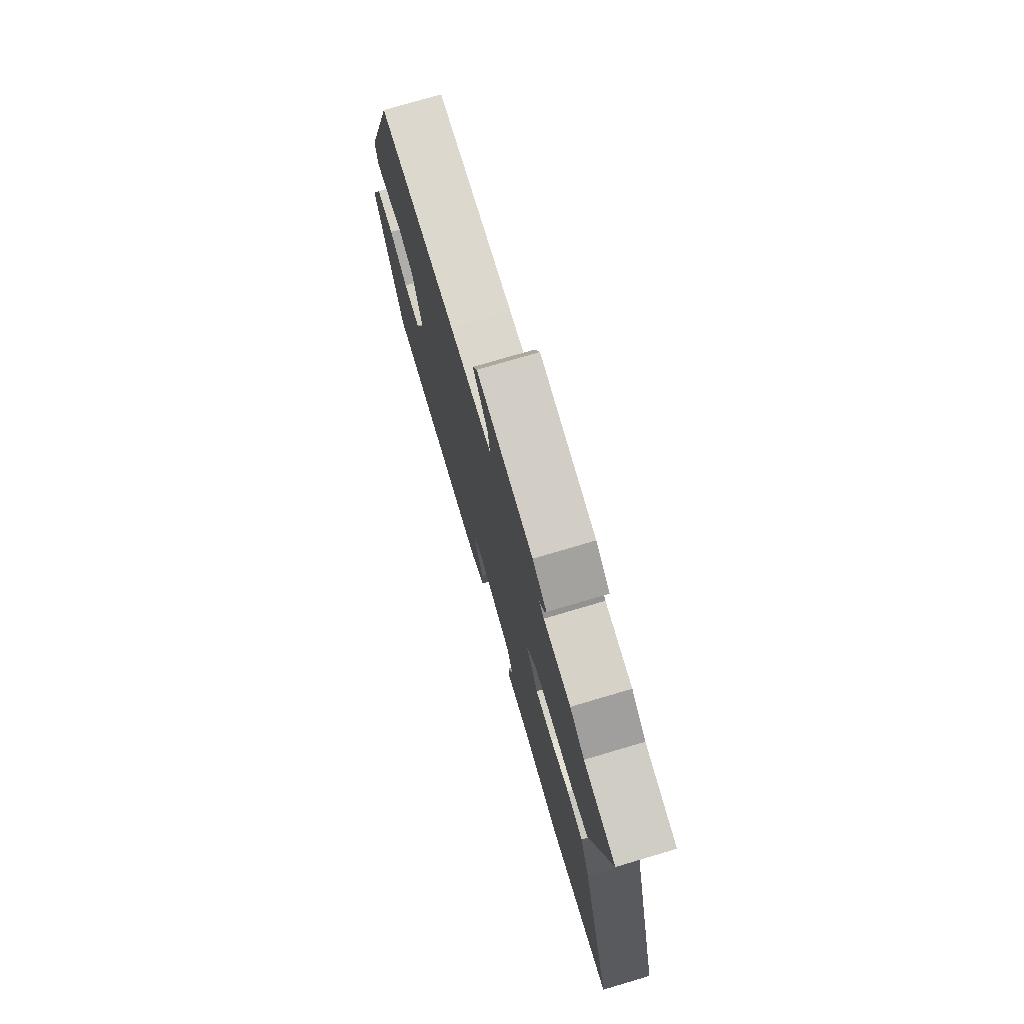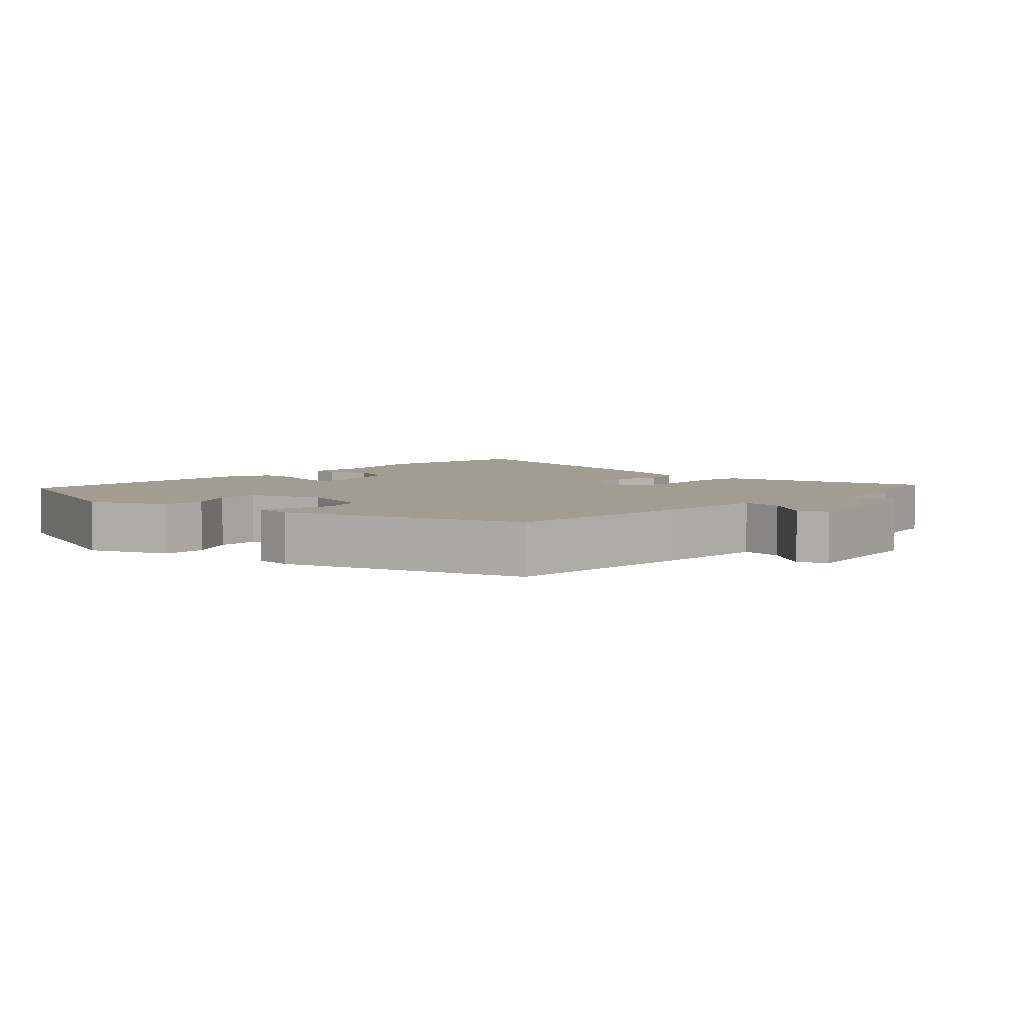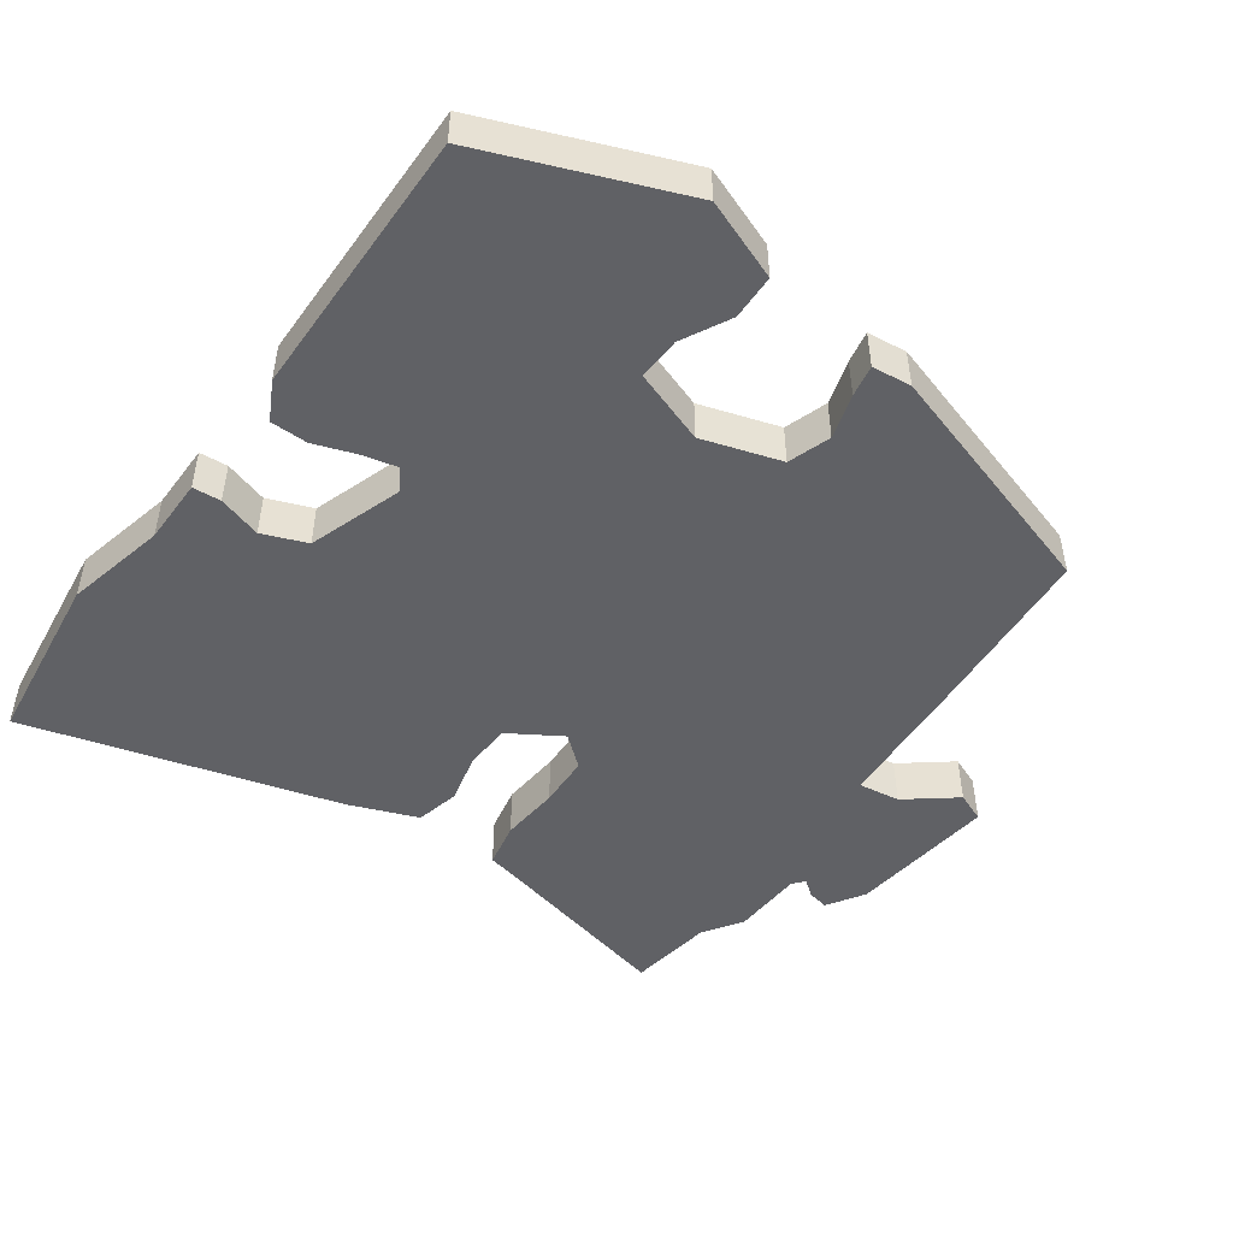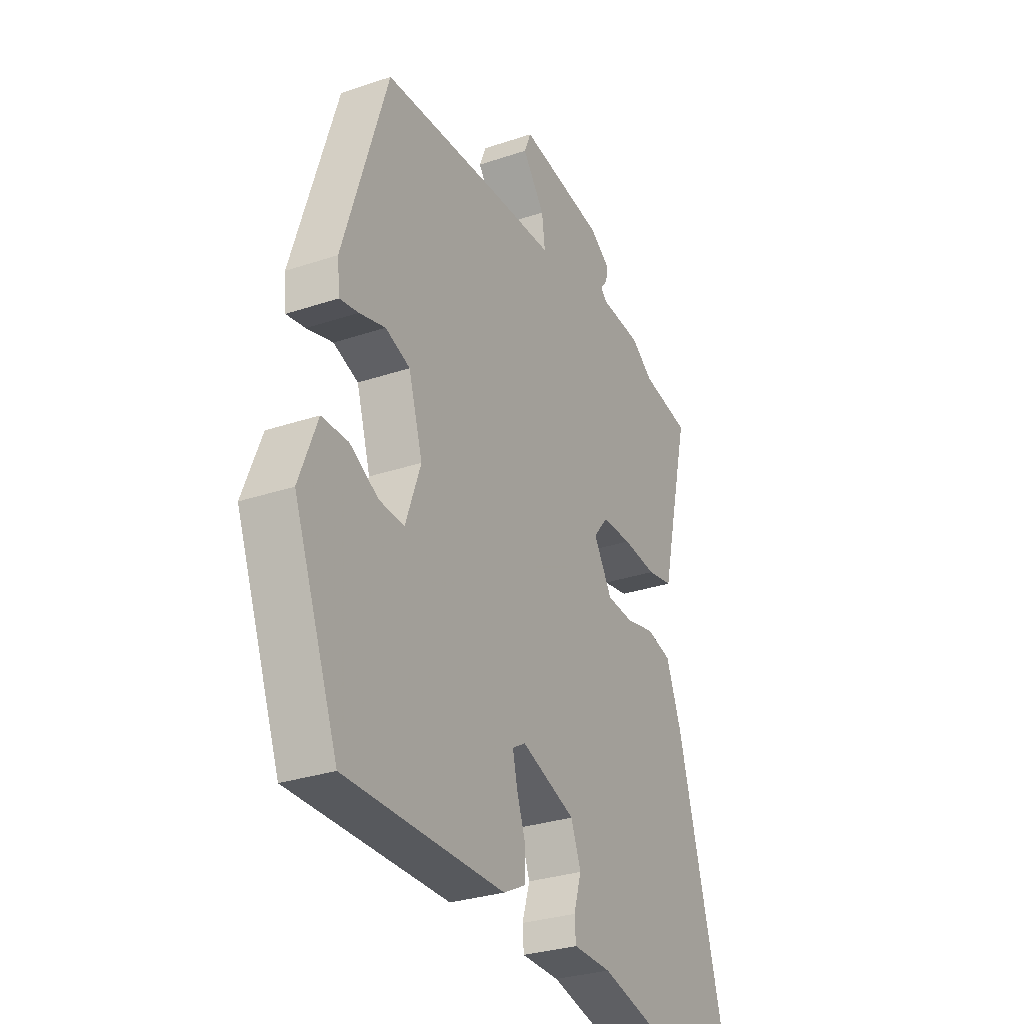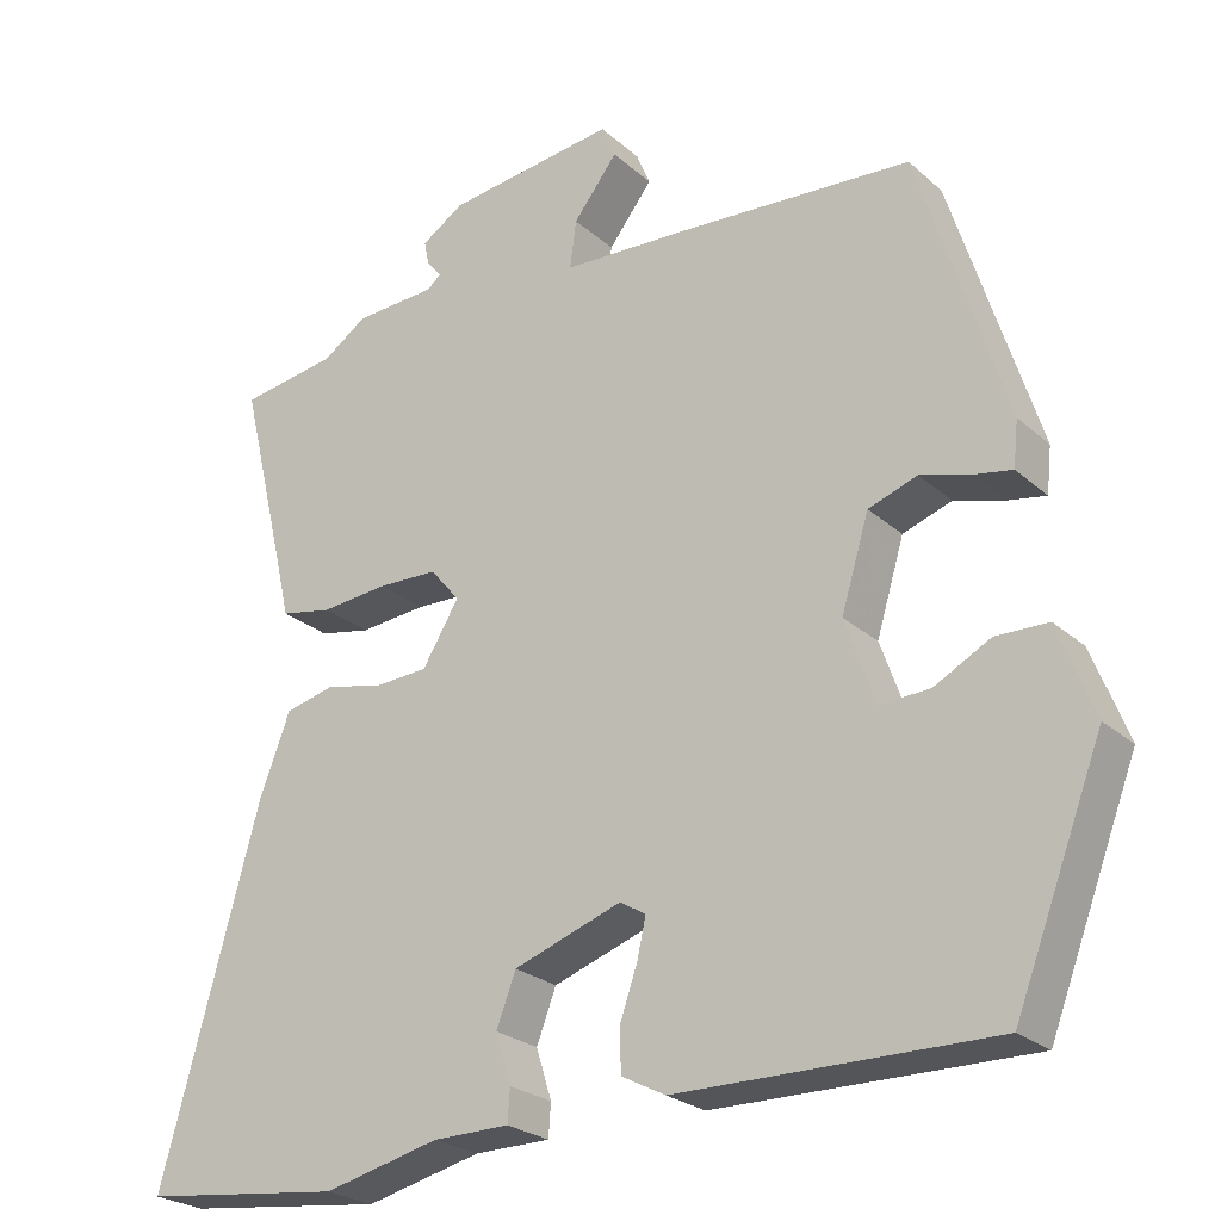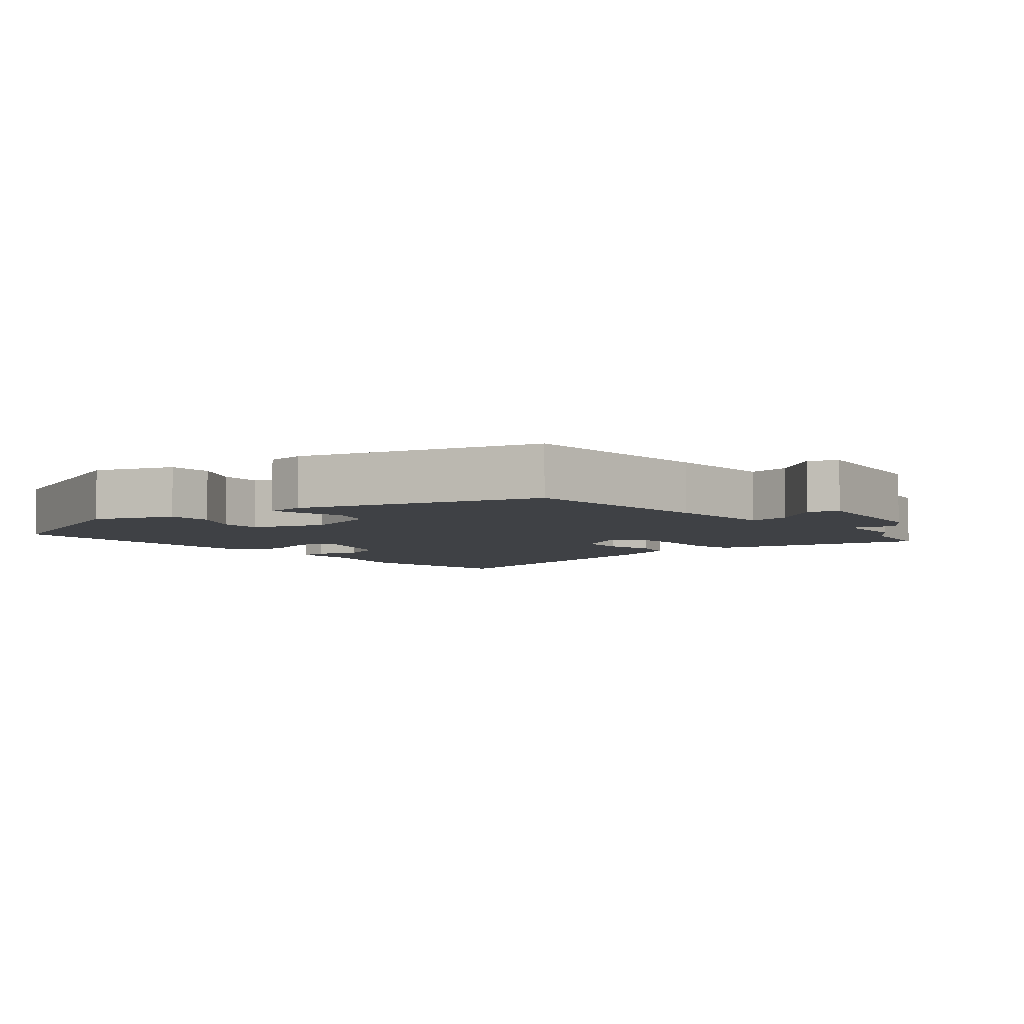
<metadata>
{"format":"obj","ext":"obj","renderer":"f3d","projection":"perspective","resolution":1024,"background":"white","views":[{"elev":75.6,"azim":73.5,"up":"+Z"},{"elev":4.8,"azim":-47.5,"up":"+Y"},{"elev":-49.1,"azim":-125.2,"up":"+Y"},{"elev":-30.0,"azim":-63.8,"up":"+Z"},{"elev":-24.6,"azim":-144.6,"up":"+Z"},{"elev":-5.3,"azim":-50.0,"up":"+Y"}]}
</metadata>
<code>
v 0.647 0.07 -0.483
v 0.4 0.07 -0.512
v 0.258 0.07 -0.478
v 0.165 0.07 -0.477
v 0.162 0.07 -0.437
v 0.181 0.07 -0.376
v 0.157 0.07 -0.313
v 0.025 0.07 -0.267
v -0.007 0.07 -0.286
v 0.004 0.07 -0.335
v 0.025 0.07 -0.396
v 0.024 0.07 -0.449
v -0.03 0.07 -0.477
v -0.416 0.07 -0.48
v -0.524 0.07 -0.199
v -0.48 0.07 -0.086
v -0.416 0.07 -0.085
v -0.347 0.07 -0.122
v -0.286 0.07 -0.125
v -0.249 0.07 -0.021
v -0.283 0.07 0.091
v -0.343 0.07 0.112
v -0.406 0.07 0.094
v -0.451 0.07 0.086
v -0.457 0.07 0.142
v -0.35 0.07 0.482
v -0.063 0.07 0.5
v 0.093 0.07 0.507
v 0.085 0.07 0.566
v 0.031 0.07 0.636
v 0.048 0.07 0.677
v 0.256 0.07 0.65
v 0.308 0.07 0.616
v 0.302 0.07 0.587
v 0.284 0.07 0.564
v 0.301 0.07 0.55
v 0.401 0.07 0.544
v 0.455 0.07 0.507
v 0.574 0.07 0.488
v 0.515 0.07 0.243
v 0.501 0.07 0.182
v 0.438 0.07 0.17
v 0.355 0.07 0.178
v 0.282 0.07 0.176
v 0.246 0.07 0.133
v 0.291 0.07 0.059
v 0.356 0.07 0.055
v 0.427 0.07 0.071
v 0.488 0.07 0.056
v 0.525 0.07 -0.041
v 0.647 0 -0.483
v 0.4 0 -0.512
v 0.258 0 -0.478
v 0.165 0 -0.477
v 0.162 0 -0.437
v 0.181 0 -0.376
v 0.157 0 -0.313
v 0.025 0 -0.267
v -0.007 0 -0.286
v 0.004 0 -0.335
v 0.025 0 -0.396
v 0.024 0 -0.449
v -0.03 0 -0.477
v -0.416 0 -0.48
v -0.524 0 -0.199
v -0.48 0 -0.086
v -0.416 0 -0.085
v -0.347 0 -0.122
v -0.286 0 -0.125
v -0.249 0 -0.021
v -0.283 0 0.091
v -0.343 0 0.112
v -0.406 0 0.094
v -0.451 0 0.086
v -0.457 0 0.142
v -0.35 0 0.482
v -0.063 0 0.5
v 0.093 0 0.507
v 0.085 0 0.566
v 0.031 0 0.636
v 0.048 0 0.677
v 0.256 0 0.65
v 0.308 0 0.616
v 0.302 0 0.587
v 0.284 0 0.564
v 0.301 0 0.55
v 0.401 0 0.544
v 0.455 0 0.507
v 0.574 0 0.488
v 0.515 0 0.243
v 0.501 0 0.182
v 0.438 0 0.17
v 0.355 0 0.178
v 0.282 0 0.176
v 0.246 0 0.133
v 0.291 0 0.059
v 0.356 0 0.055
v 0.427 0 0.071
v 0.488 0 0.056
v 0.525 0 -0.041
f 1 2 3
f 50 1 3
f 49 50 3
f 48 49 3
f 47 48 3
f 46 47 3 4
f 40 41 42 43
f 40 43 44
f 39 40 44
f 38 39 44
f 38 44 45
f 37 38 45
f 36 37 45
f 33 34 35
f 32 33 35
f 31 32 35
f 30 31 35
f 29 30 35
f 35 36 45
f 29 35 45
f 28 29 45
f 26 27 28
f 25 26 28
f 24 25 28
f 23 24 28
f 22 23 28
f 21 22 28 45
f 16 17 18
f 15 16 18
f 14 15 18
f 13 14 18
f 12 13 18
f 11 12 18
f 10 11 18
f 9 10 18 19
f 8 9 19 20
f 4 5 6
f 46 4 6
f 46 6 7
f 21 45 46
f 20 21 46
f 8 20 46
f 7 8 46
f 53 52 51
f 53 51 100
f 53 100 99
f 53 99 98
f 53 98 97
f 54 53 97 96
f 93 92 91 90
f 94 93 90
f 94 90 89
f 94 89 88
f 95 94 88
f 95 88 87
f 95 87 86
f 85 84 83
f 85 83 82
f 85 82 81
f 85 81 80
f 85 80 79
f 95 86 85
f 95 85 79
f 95 79 78
f 78 77 76
f 78 76 75
f 78 75 74
f 78 74 73
f 78 73 72
f 95 78 72 71
f 68 67 66
f 68 66 65
f 68 65 64
f 68 64 63
f 68 63 62
f 68 62 61
f 68 61 60
f 69 68 60 59
f 70 69 59 58
f 56 55 54
f 56 54 96
f 57 56 96
f 96 95 71
f 96 71 70
f 96 70 58
f 96 58 57
f 1 51 52 2
f 2 52 53 3
f 3 53 54 4
f 4 54 55 5
f 5 55 56 6
f 6 56 57 7
f 7 57 58 8
f 8 58 59 9
f 9 59 60 10
f 10 60 61 11
f 11 61 62 12
f 12 62 63 13
f 13 63 64 14
f 14 64 65 15
f 15 65 66 16
f 16 66 67 17
f 17 67 68 18
f 18 68 69 19
f 19 69 70 20
f 20 70 71 21
f 21 71 72 22
f 22 72 73 23
f 23 73 74 24
f 24 74 75 25
f 25 75 76 26
f 26 76 77 27
f 27 77 78 28
f 28 78 79 29
f 29 79 80 30
f 30 80 81 31
f 31 81 82 32
f 32 82 83 33
f 33 83 84 34
f 34 84 85 35
f 35 85 86 36
f 36 86 87 37
f 37 87 88 38
f 38 88 89 39
f 39 89 90 40
f 40 90 91 41
f 41 91 92 42
f 42 92 93 43
f 43 93 94 44
f 44 94 95 45
f 45 95 96 46
f 46 96 97 47
f 47 97 98 48
f 48 98 99 49
f 49 99 100 50
f 50 100 51 1

</code>
